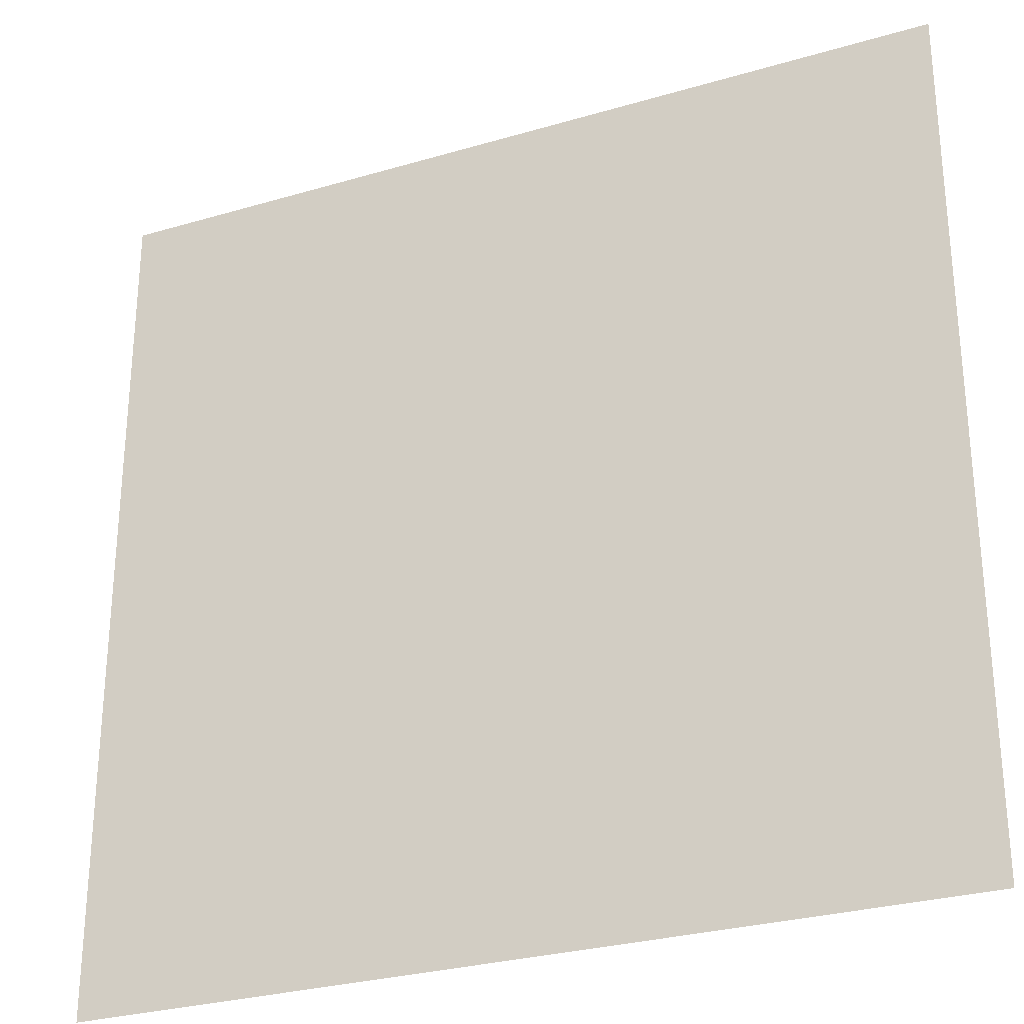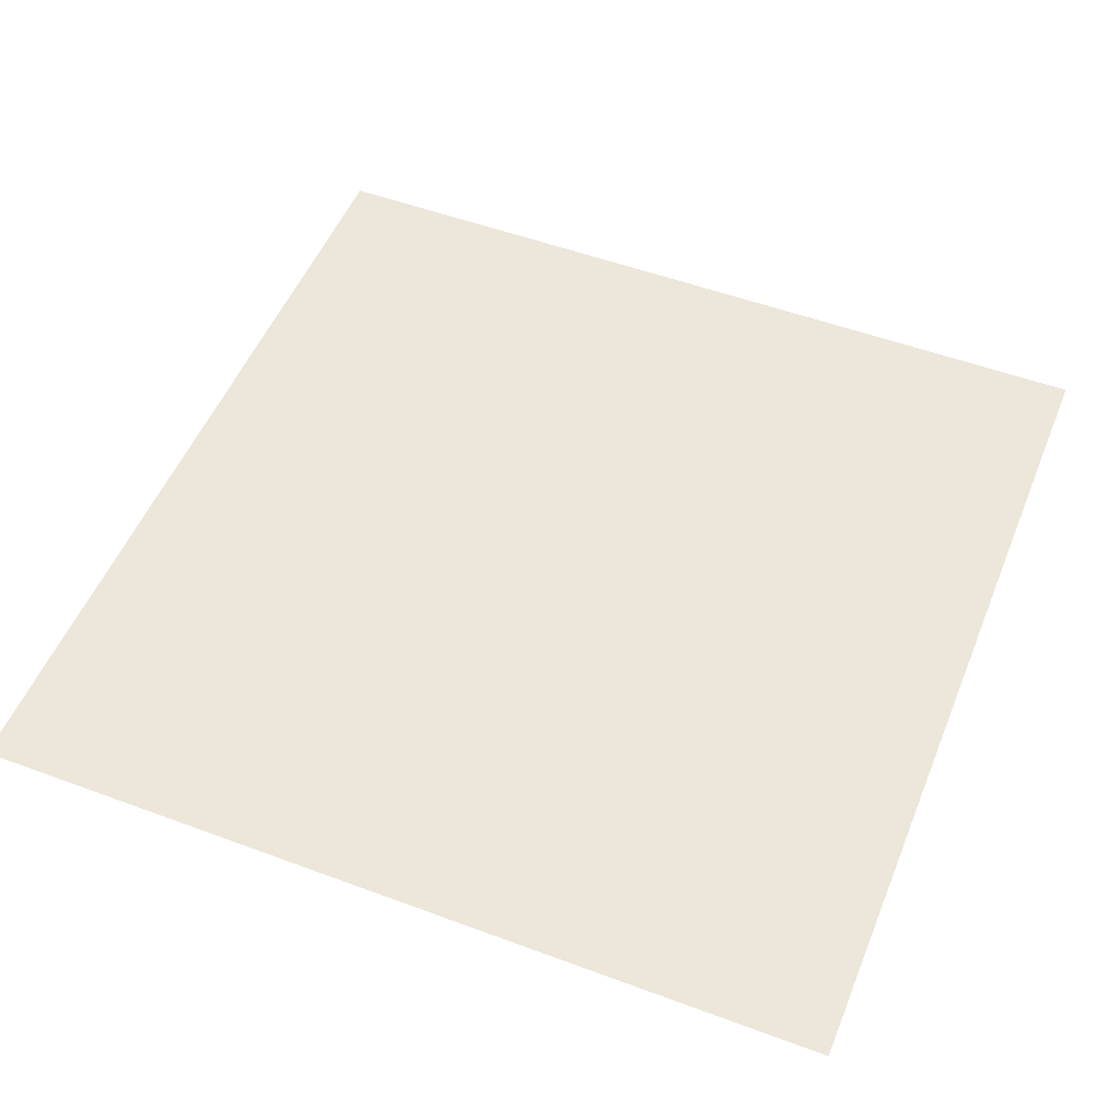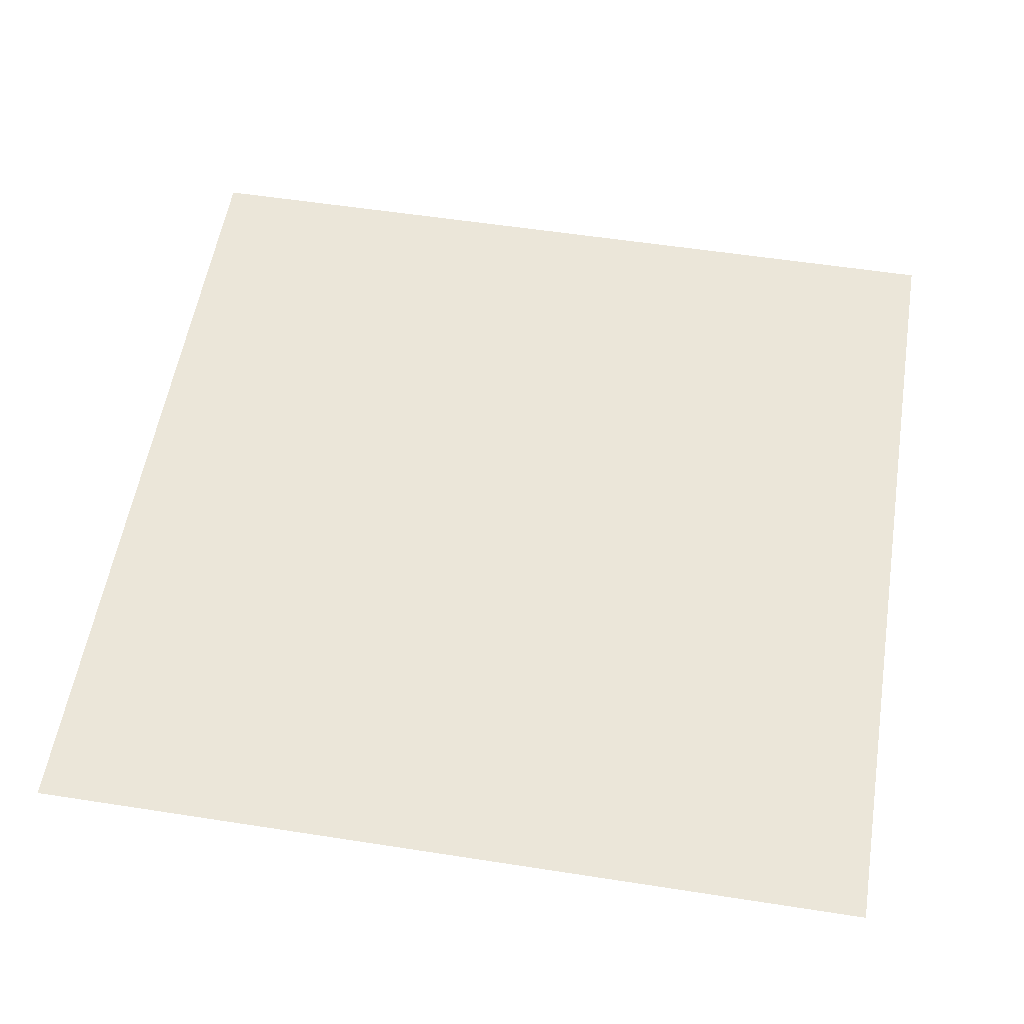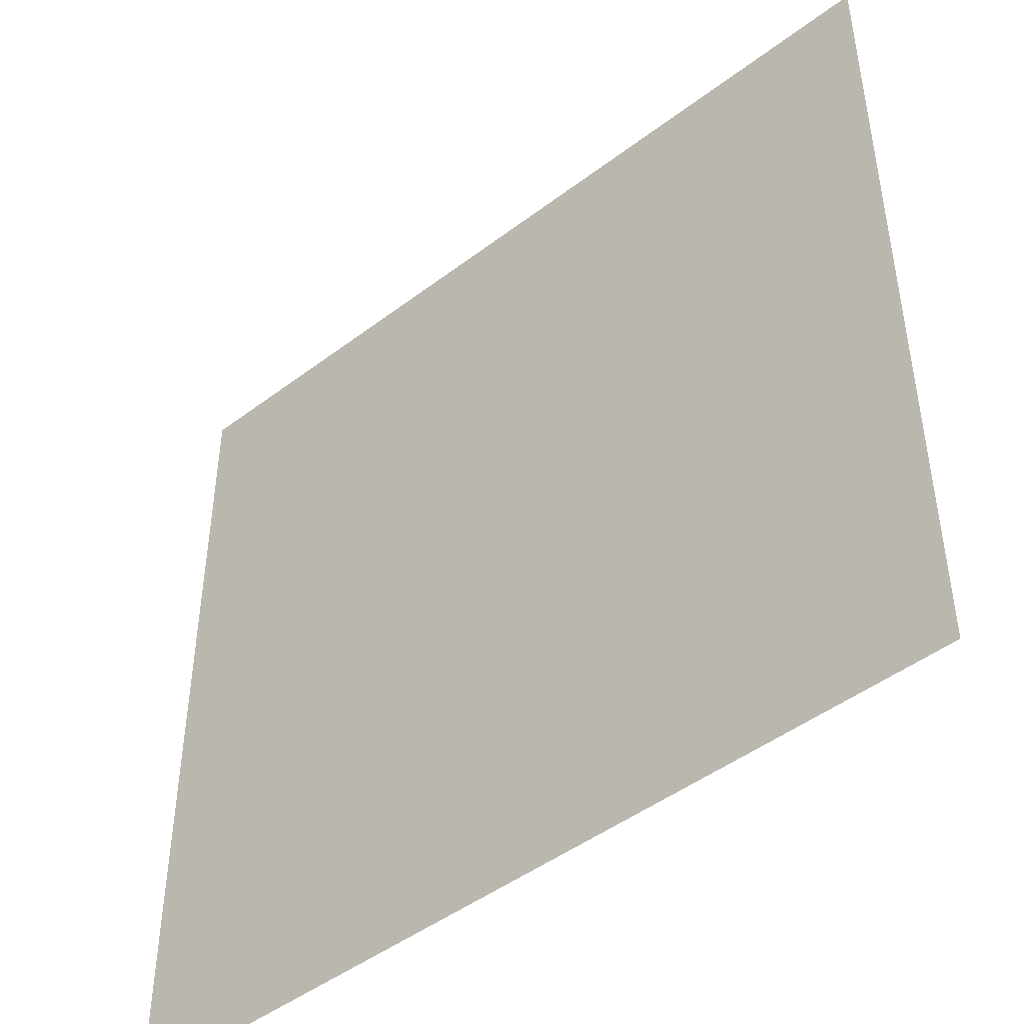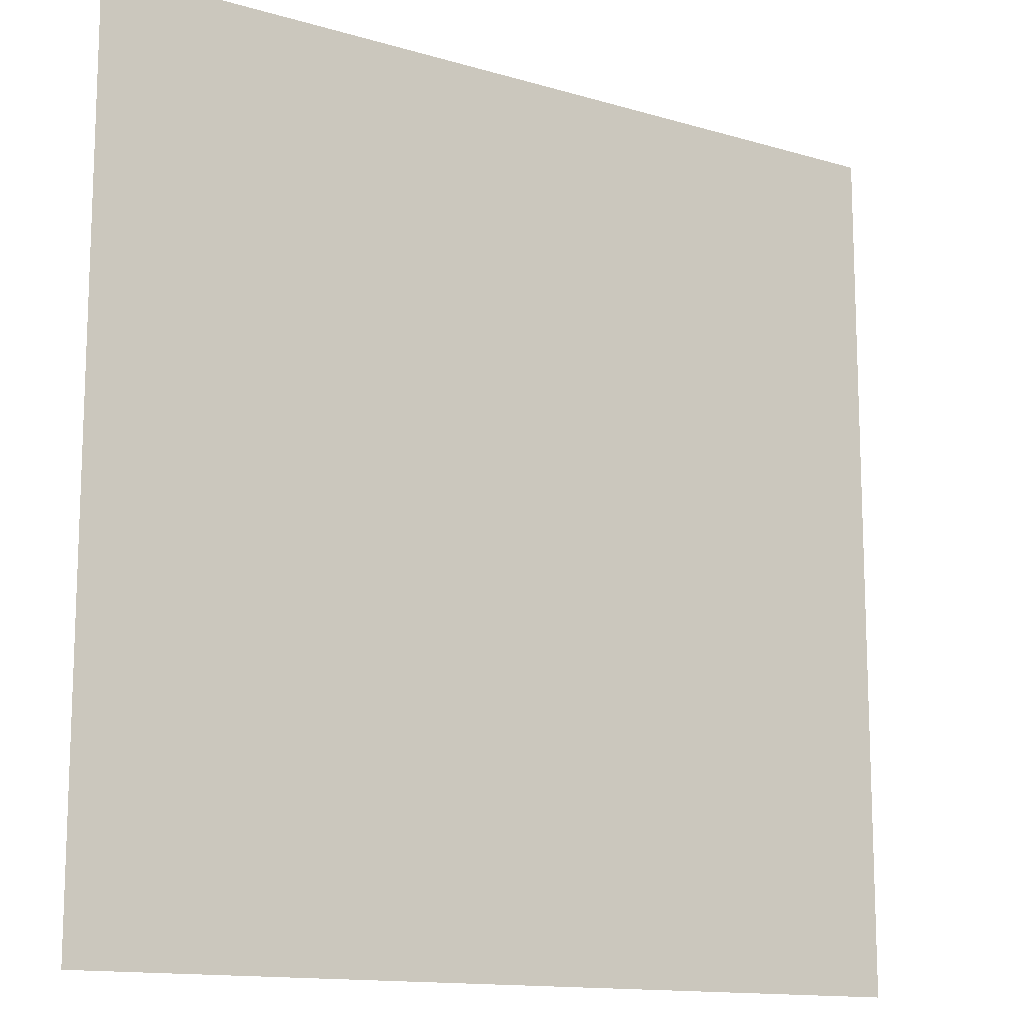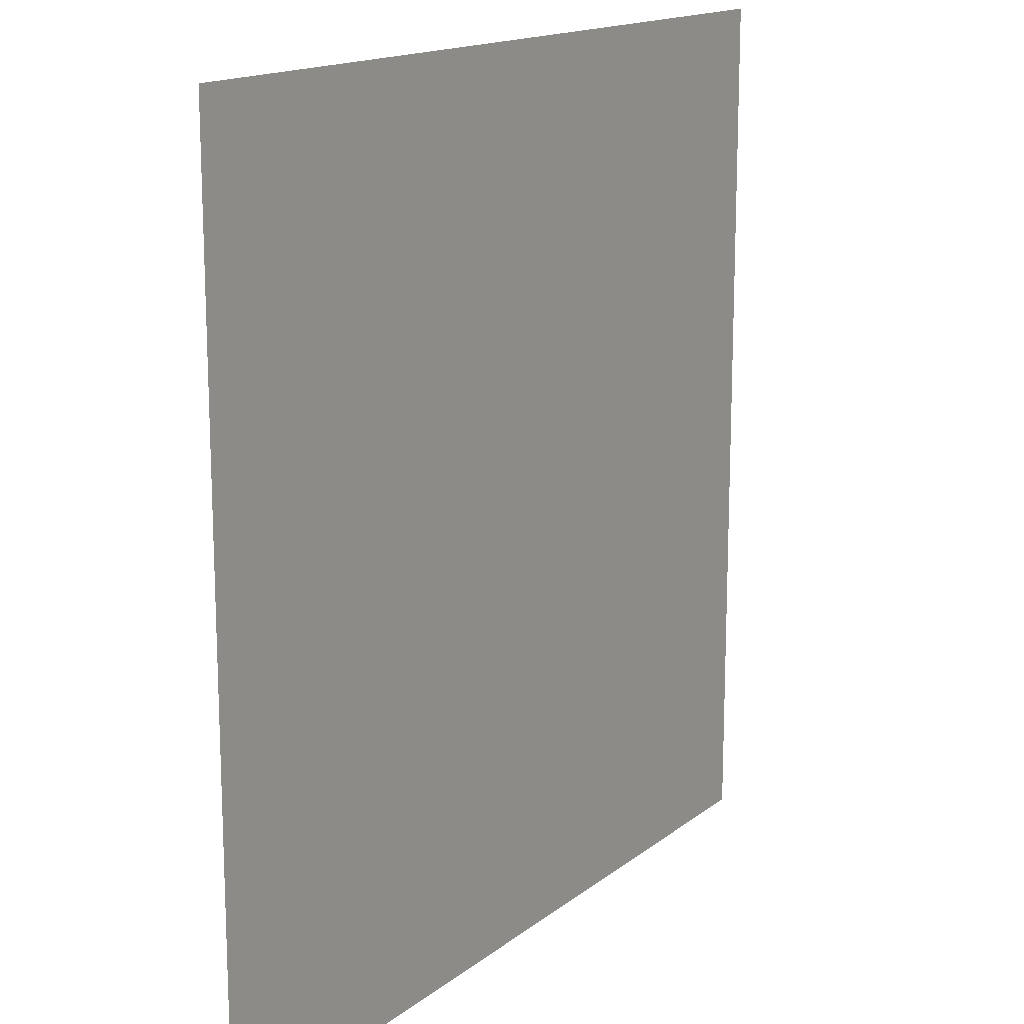
<metadata>
{"format":"obj","ext":"obj","renderer":"f3d","projection":"perspective","resolution":1024,"background":"white","views":[{"elev":-28.6,"azim":-156.1,"up":"+Y"},{"elev":52.0,"azim":21.9,"up":"+Z"},{"elev":55.5,"azim":-170.7,"up":"+Z"},{"elev":-46.5,"azim":-139.1,"up":"+Y"},{"elev":-13.4,"azim":146.2,"up":"+Y"},{"elev":15.5,"azim":122.7,"up":"+Y"}]}
</metadata>
<code>
v -1 -1 0
v -1 1 0
v 1 1 0
v 1 -1 0
f 1 2 3
f 1 4 3

</code>
